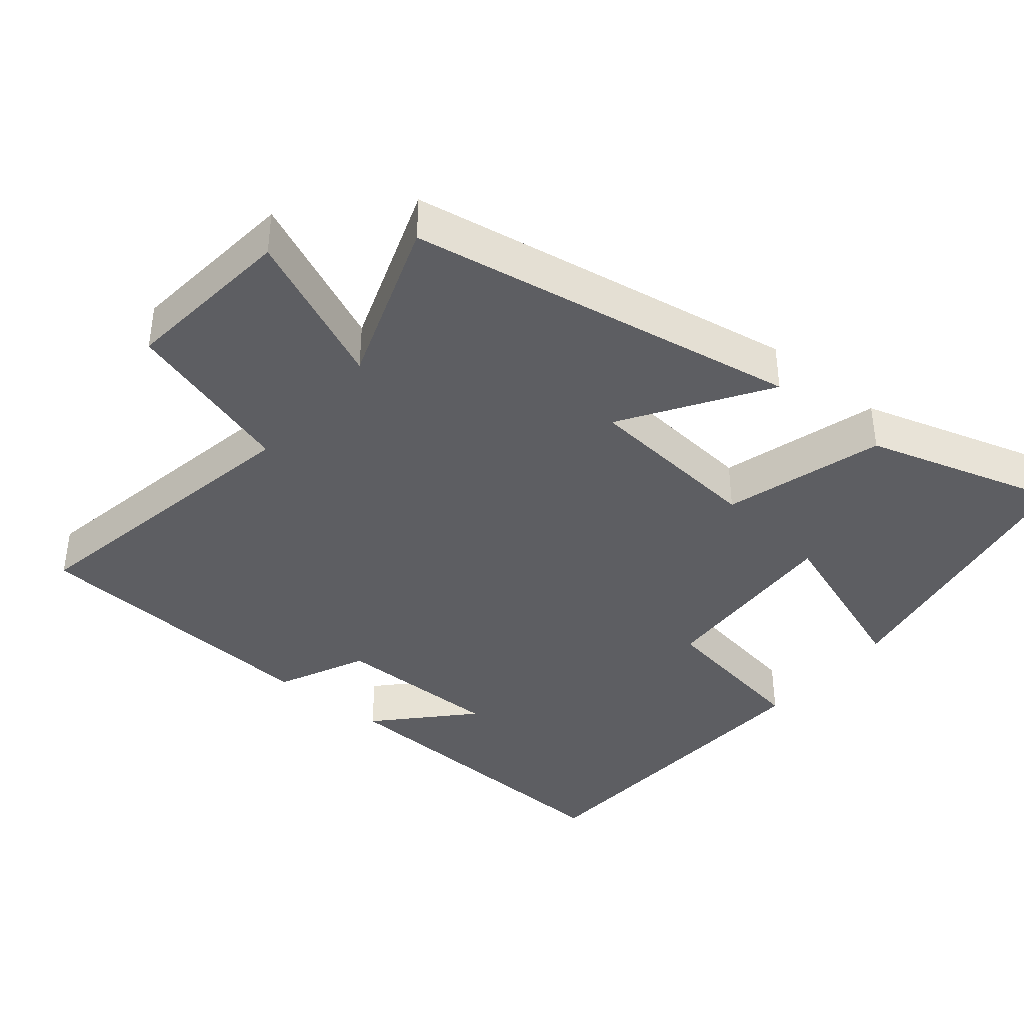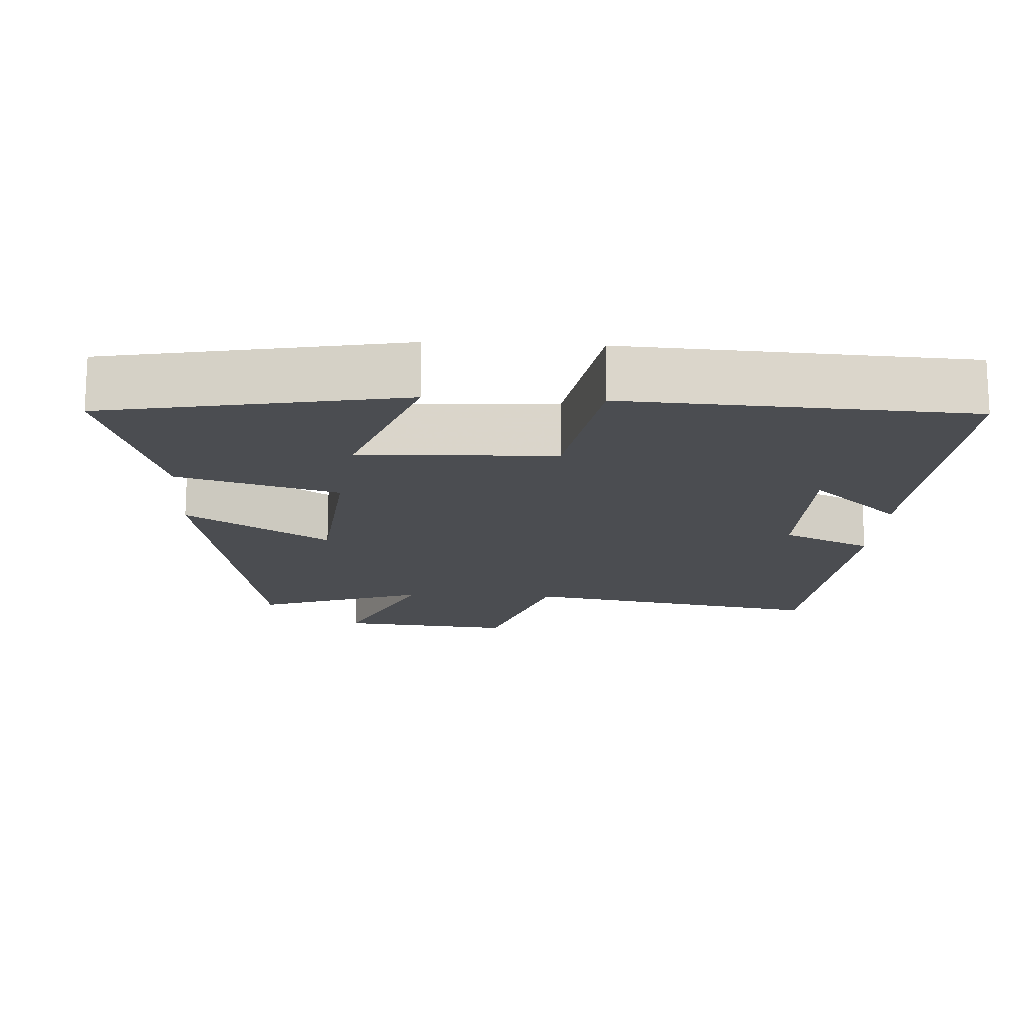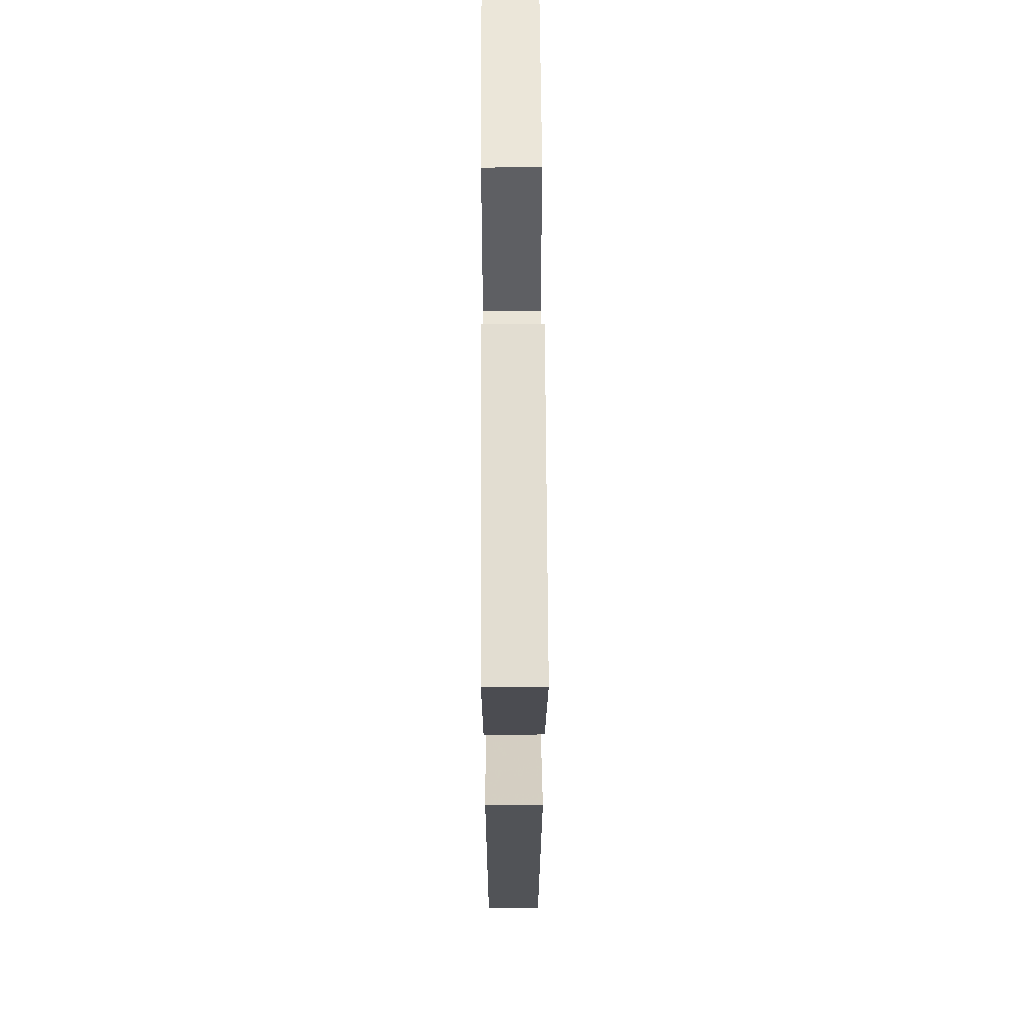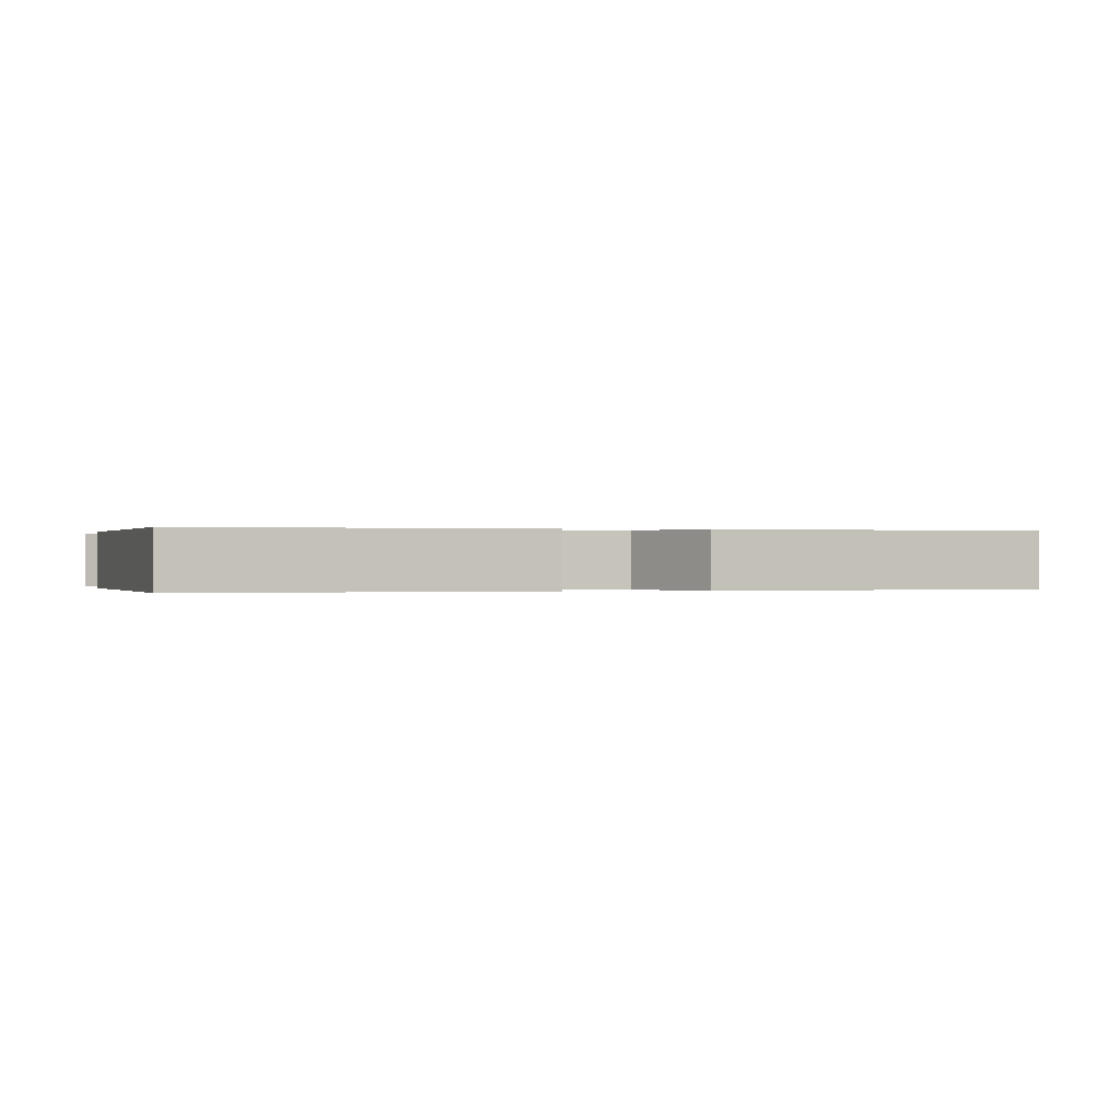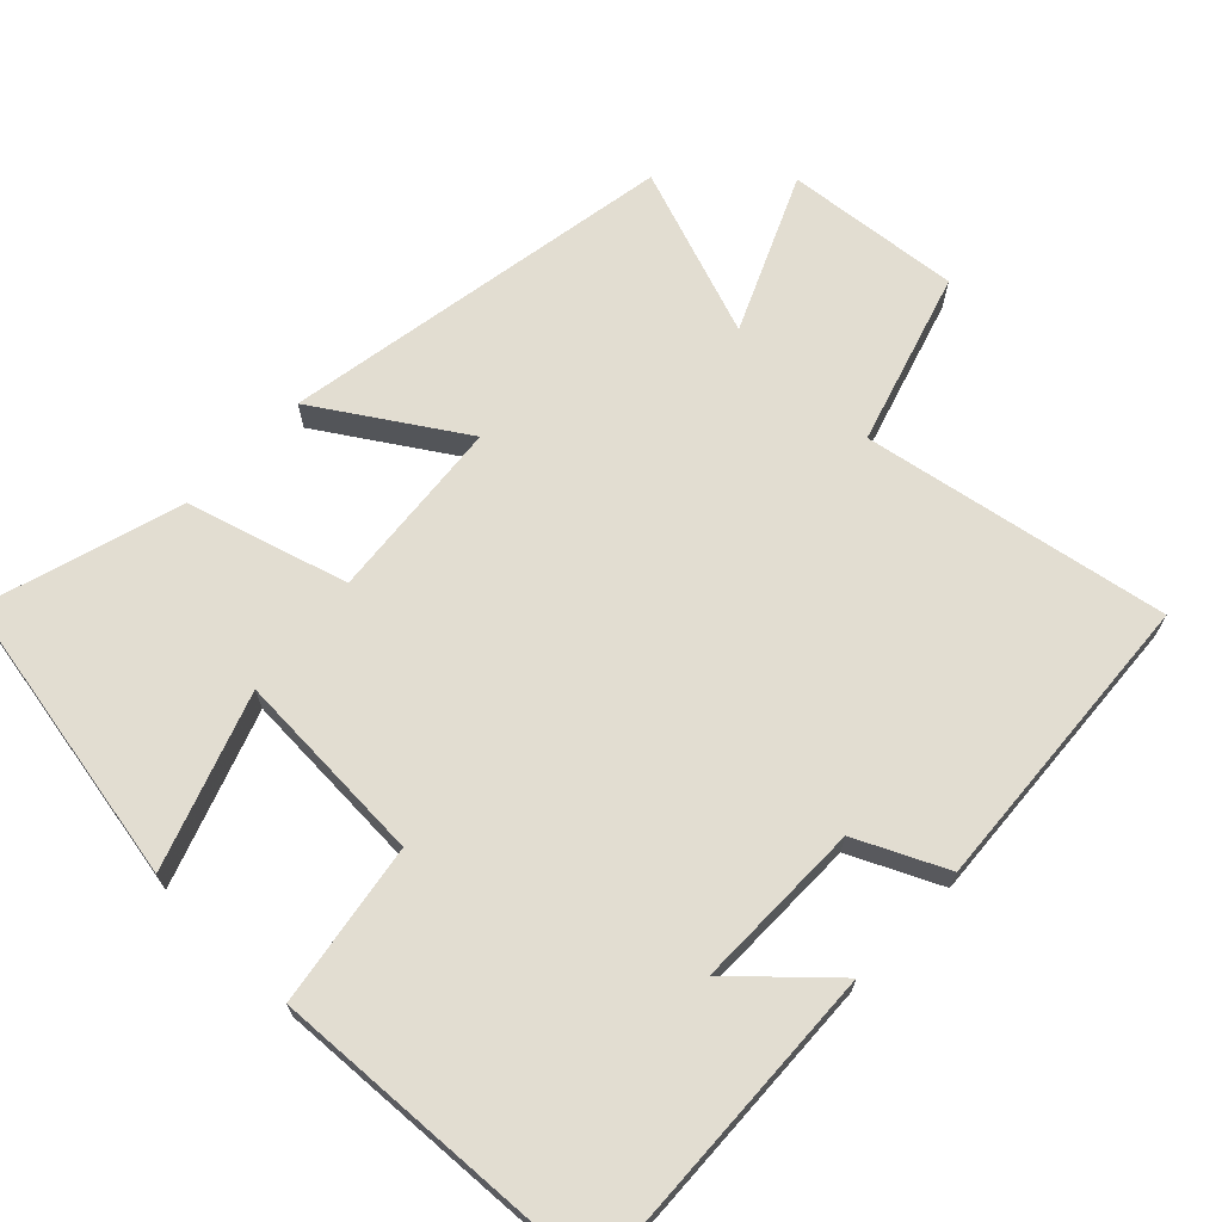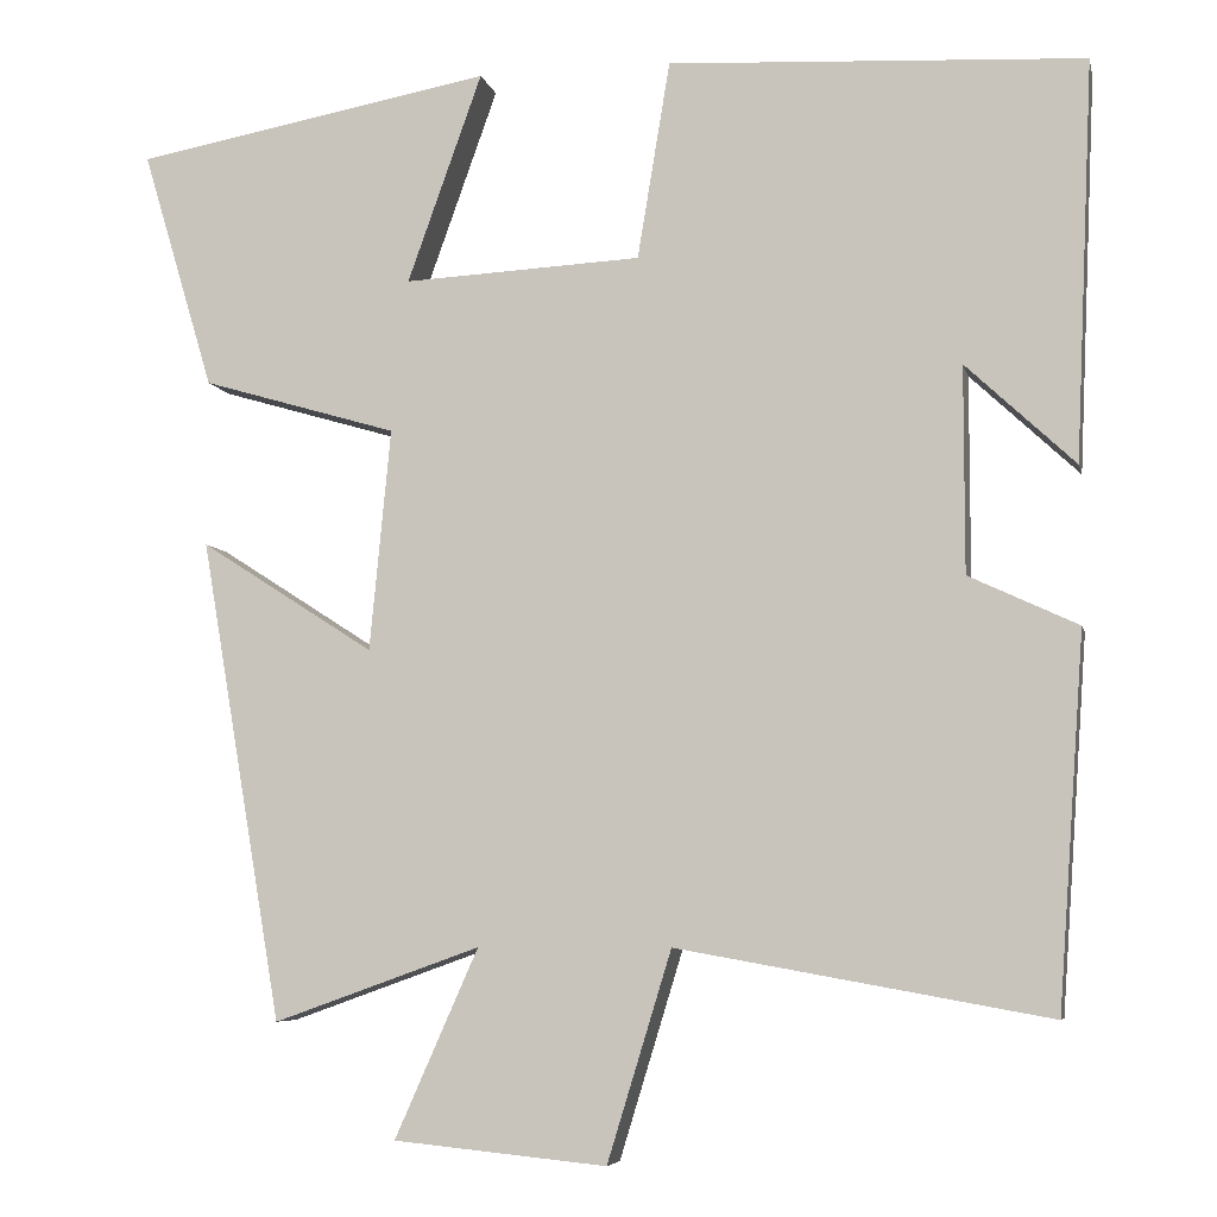
<metadata>
{"format":"obj","ext":"obj","renderer":"f3d","projection":"perspective","resolution":1024,"background":"white","views":[{"elev":-39.3,"azim":-129.5,"up":"+Y"},{"elev":-15.8,"azim":-3.2,"up":"+Y"},{"elev":58.1,"azim":-90.3,"up":"+Z"},{"elev":0.0,"azim":74.9,"up":"+Y"},{"elev":68.4,"azim":44.0,"up":"+Y"},{"elev":-6.4,"azim":12.2,"up":"+Z"}]}
</metadata>
<code>
v 0.47 0.07 -0.576
v 0.048 0.07 -0.5
v -0.025 0.07 -0.738
v -0.267 0.07 -0.714
v -0.172 0.07 -0.5
v -0.407 0.07 -0.584
v -0.5 0.07 -0.037
v -0.302 0.07 -0.164
v -0.278 0.07 0.088
v -0.5 0.07 0.153
v -0.581 0.07 0.425
v -0.174 0.07 0.5
v -0.259 0.07 0.262
v 0.011 0.07 0.276
v 0.048 0.07 0.5
v 0.52 0.07 0.475
v 0.5 0.07 0.022
v 0.376 0.07 0.138
v 0.376 0.07 -0.096
v 0.5 0.07 -0.154
v 0.47 0 -0.576
v 0.048 0 -0.5
v -0.025 0 -0.738
v -0.267 0 -0.714
v -0.172 0 -0.5
v -0.407 0 -0.584
v -0.5 0 -0.037
v -0.302 0 -0.164
v -0.278 0 0.088
v -0.5 0 0.153
v -0.581 0 0.425
v -0.174 0 0.5
v -0.259 0 0.262
v 0.011 0 0.276
v 0.048 0 0.5
v 0.52 0 0.475
v 0.5 0 0.022
v 0.376 0 0.138
v 0.376 0 -0.096
v 0.5 0 -0.154
f 19 20 1 2
f 18 19 2
f 15 16 17 18
f 14 15 18 2
f 13 14 2 3
f 10 11 12 13
f 9 10 13
f 8 9 13 3
f 5 6 7 8
f 5 8 3
f 3 4 5
f 22 21 40 39
f 22 39 38
f 38 37 36 35
f 22 38 35 34
f 23 22 34 33
f 33 32 31 30
f 33 30 29
f 23 33 29 28
f 28 27 26 25
f 23 28 25
f 25 24 23
f 1 21 22 2
f 2 22 23 3
f 3 23 24 4
f 4 24 25 5
f 5 25 26 6
f 6 26 27 7
f 7 27 28 8
f 8 28 29 9
f 9 29 30 10
f 10 30 31 11
f 11 31 32 12
f 12 32 33 13
f 13 33 34 14
f 14 34 35 15
f 15 35 36 16
f 16 36 37 17
f 17 37 38 18
f 18 38 39 19
f 19 39 40 20
f 20 40 21 1

</code>
